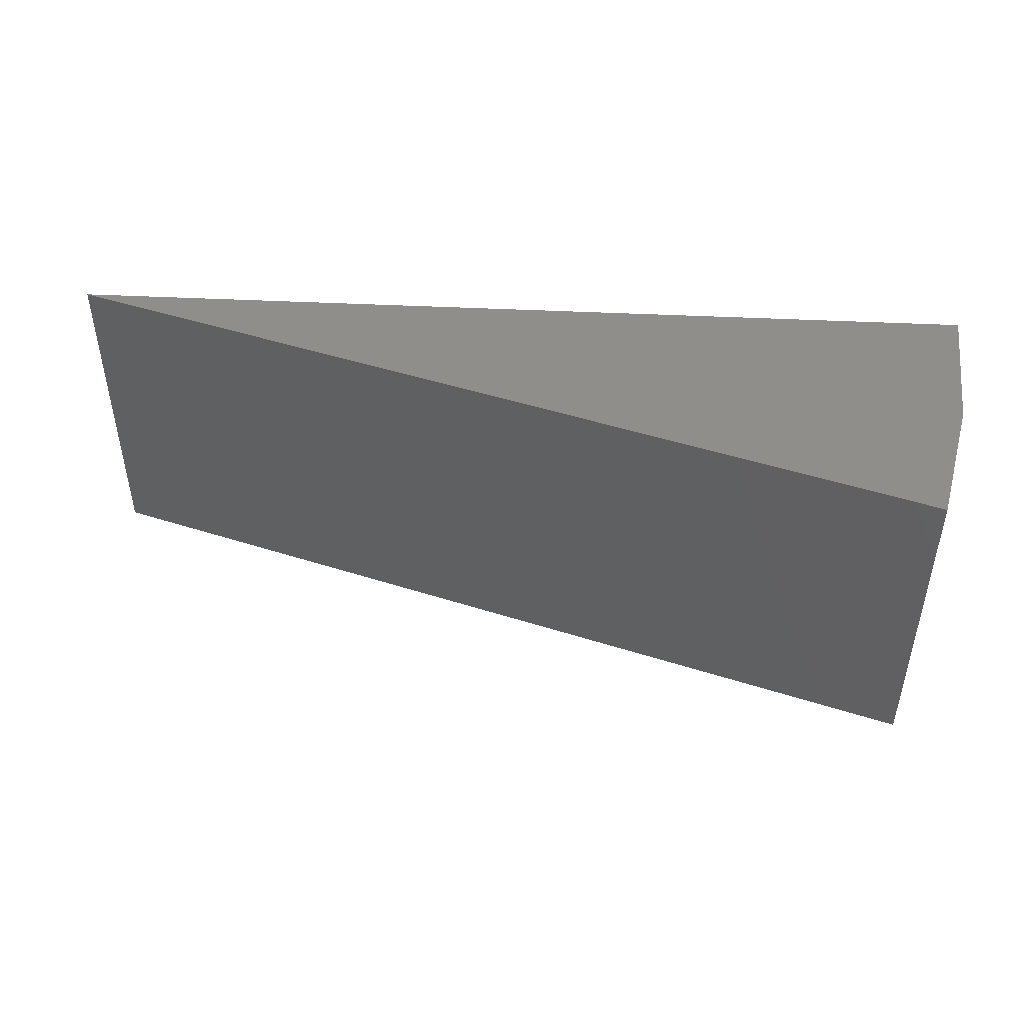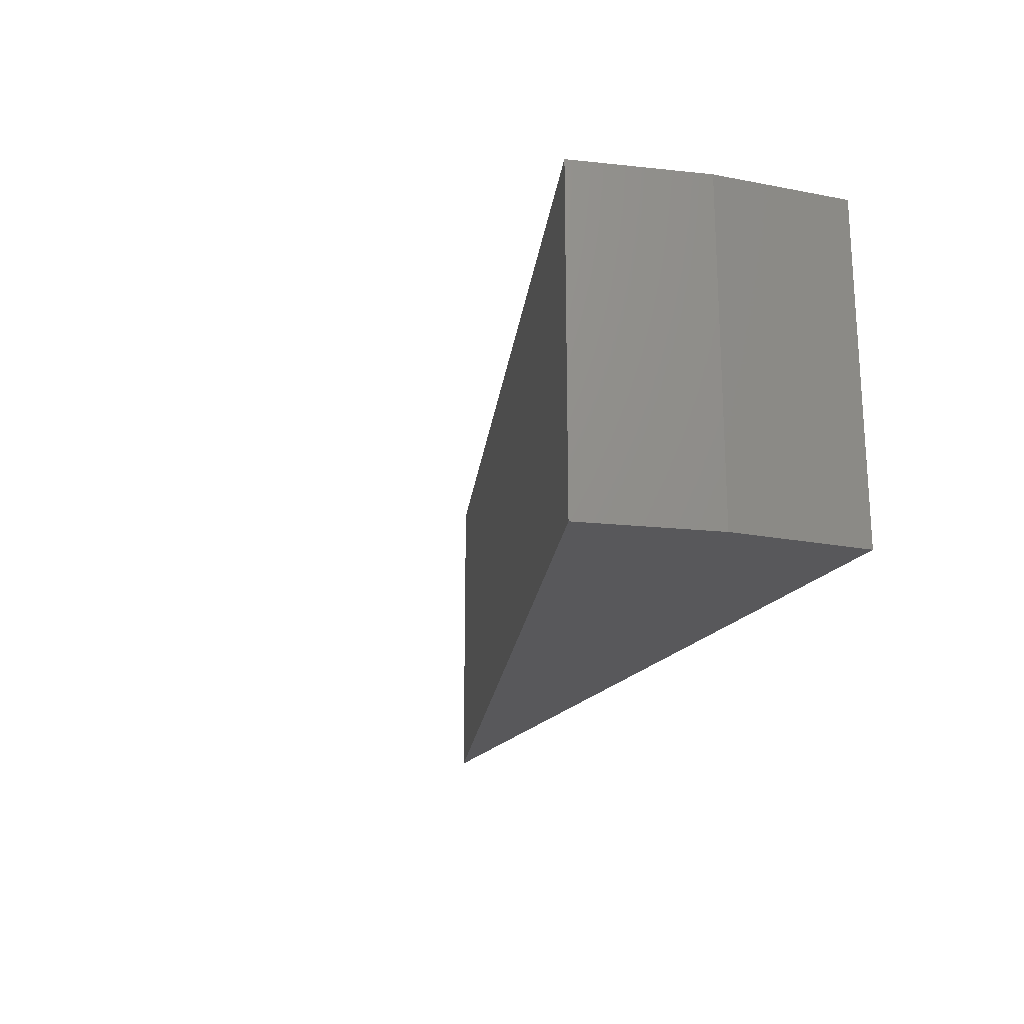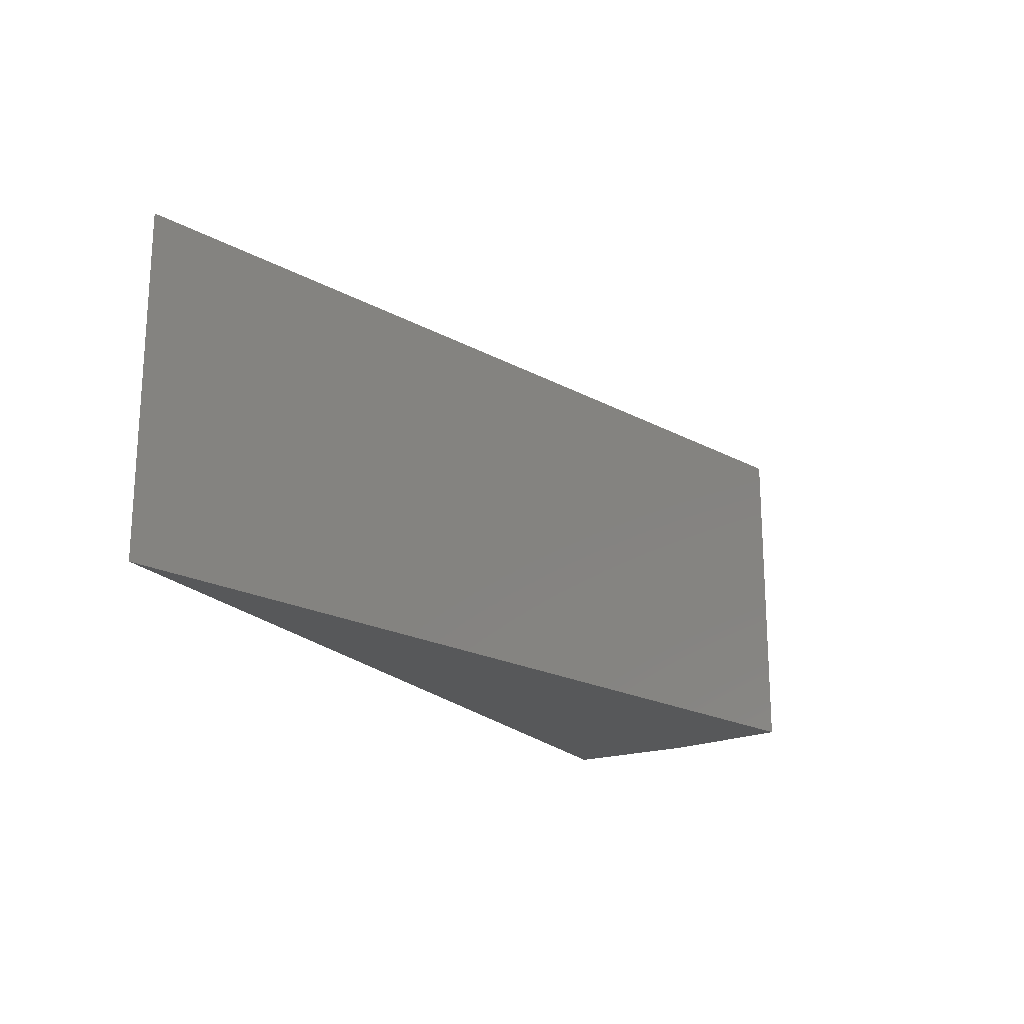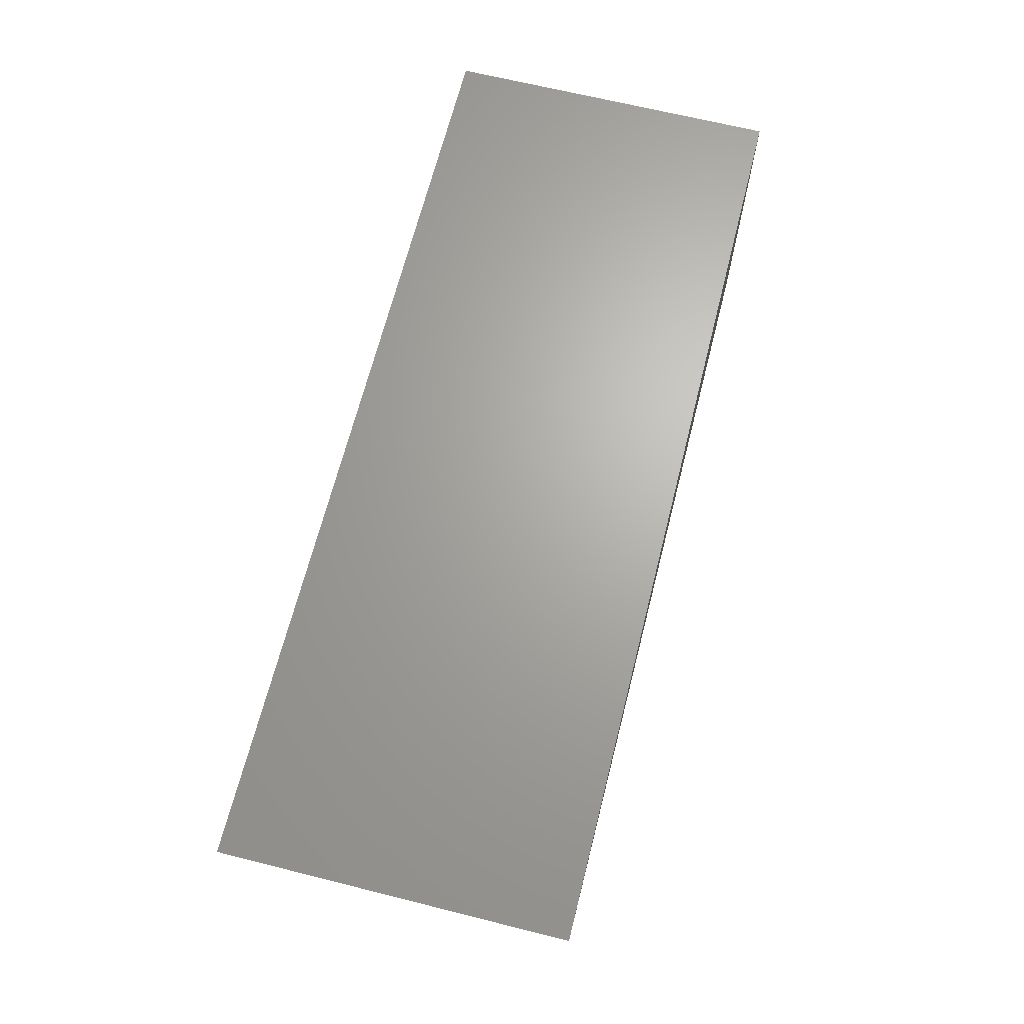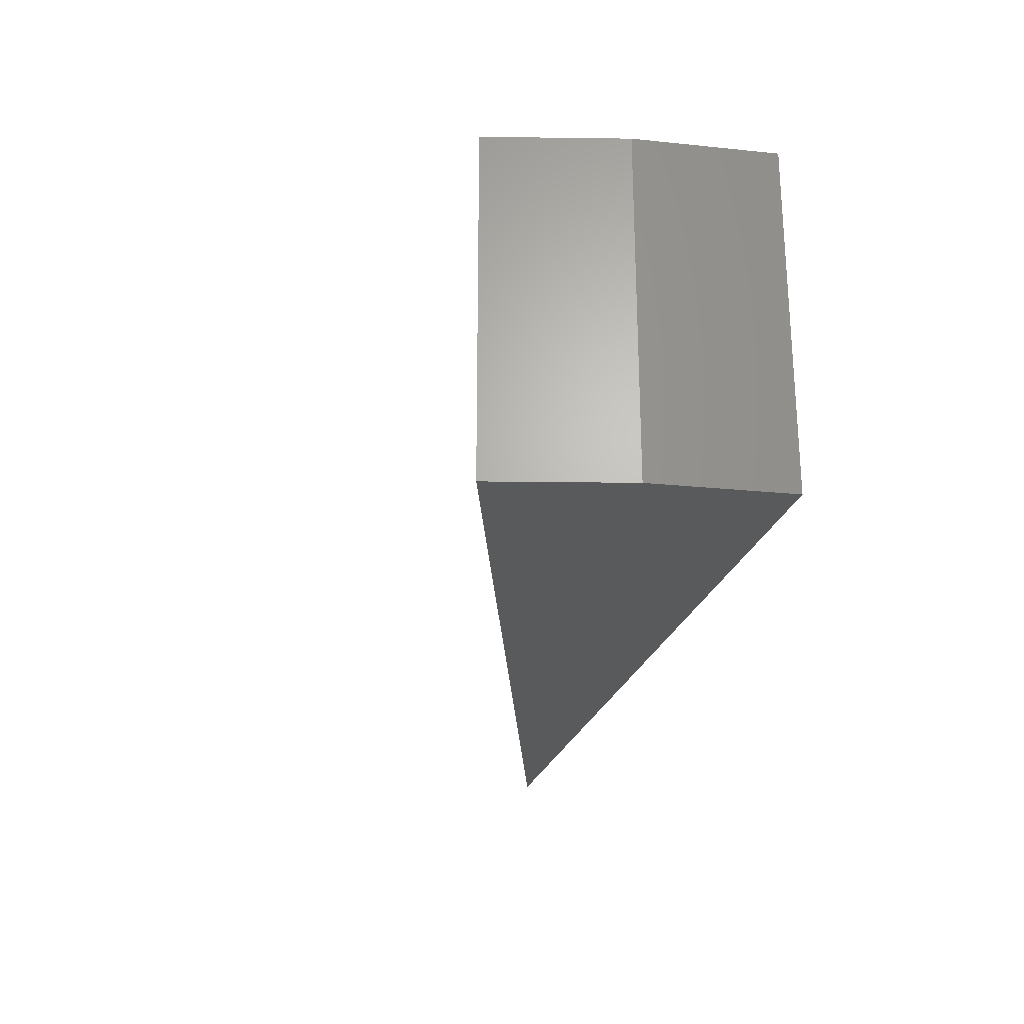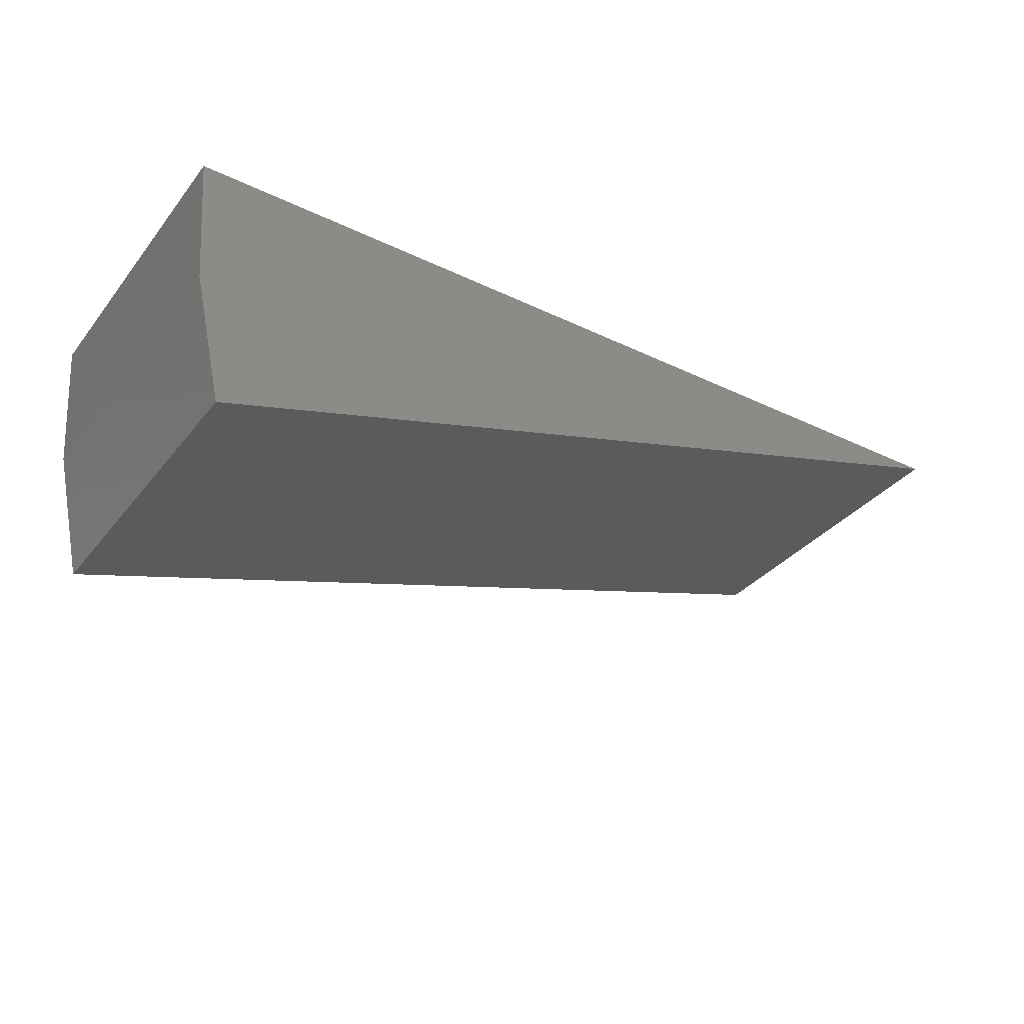
<metadata>
{"format":"stl","ext":"stl","renderer":"f3d","projection":"perspective","resolution":1024,"background":"white","views":[{"elev":46.8,"azim":3.1,"up":"+Z"},{"elev":-20.2,"azim":66.3,"up":"+Z"},{"elev":-19.7,"azim":-62.6,"up":"+Z"},{"elev":66.6,"azim":-75.9,"up":"+Y"},{"elev":-24.1,"azim":76.1,"up":"+Z"},{"elev":-34.2,"azim":147.2,"up":"+Y"}]}
</metadata>
<code>
# stl→obj: 8 verts, 12 faces
v -0.2812 0 0.5312
v 0.2718 -0.1685 0.5312
v -0.2812 2.381e-17 0.7442
v 0.2718 -0.1685 0.7442
v 0.2969 3.209e-17 0.5312
v 0.2969 5.574e-17 0.7442
v 0.2906 -0.08516 0.7442
v 0.2906 -0.08516 0.5312
f 1 2 3
f 3 2 4
f 1 3 5
f 5 3 6
f 4 7 3
f 7 6 3
f 4 2 7
f 7 2 8
f 7 8 6
f 6 8 5
f 1 8 2
f 1 5 8

</code>
